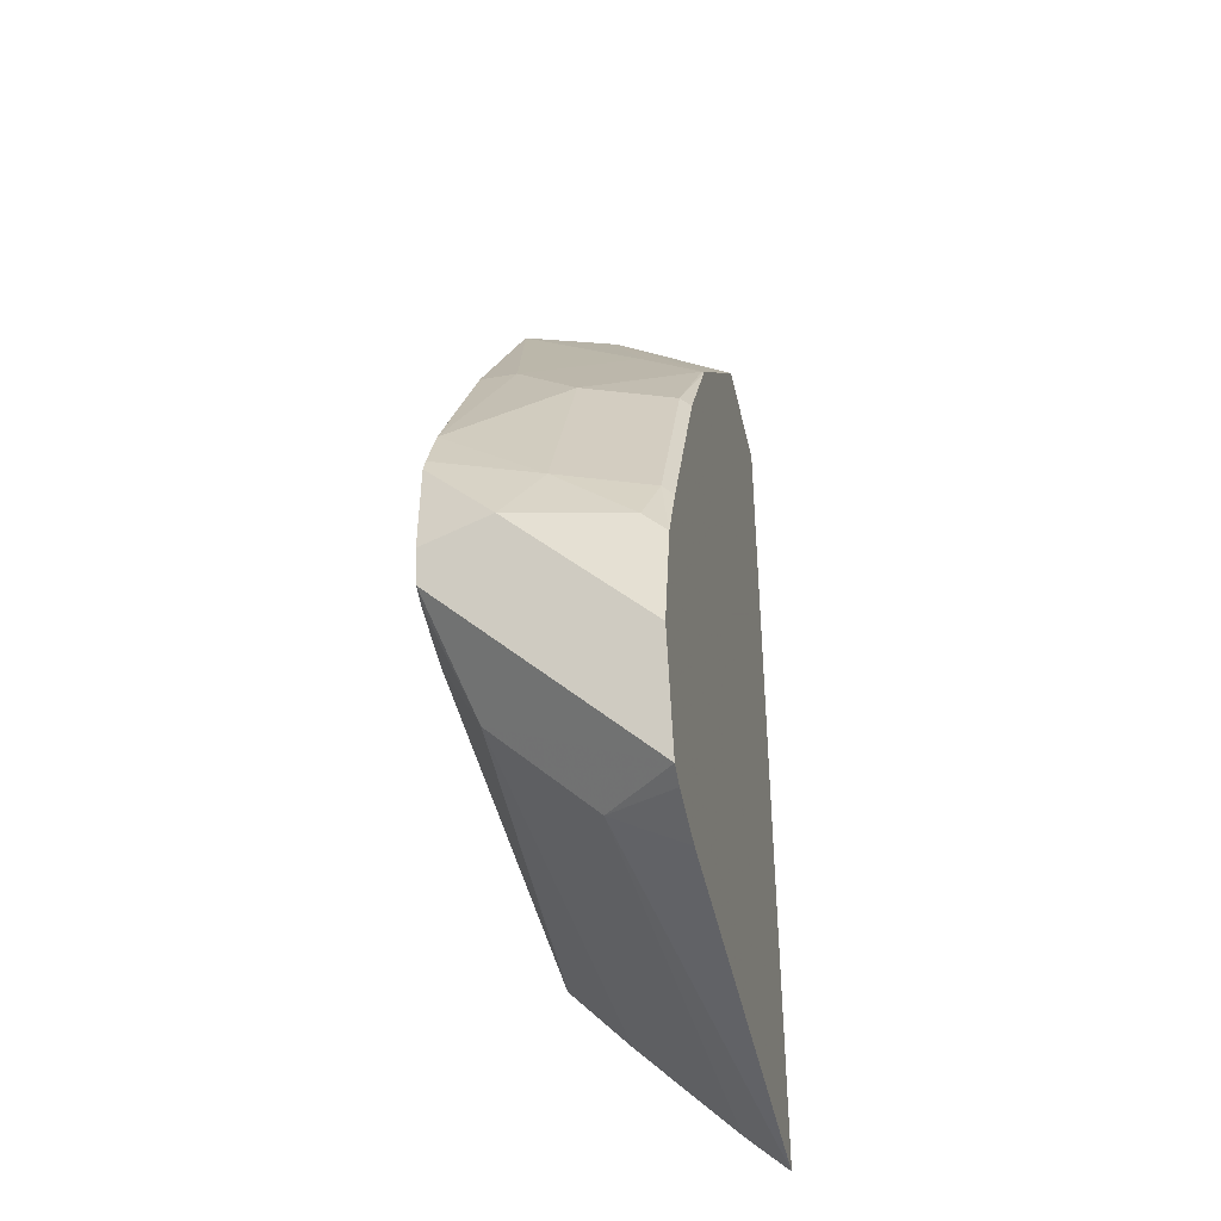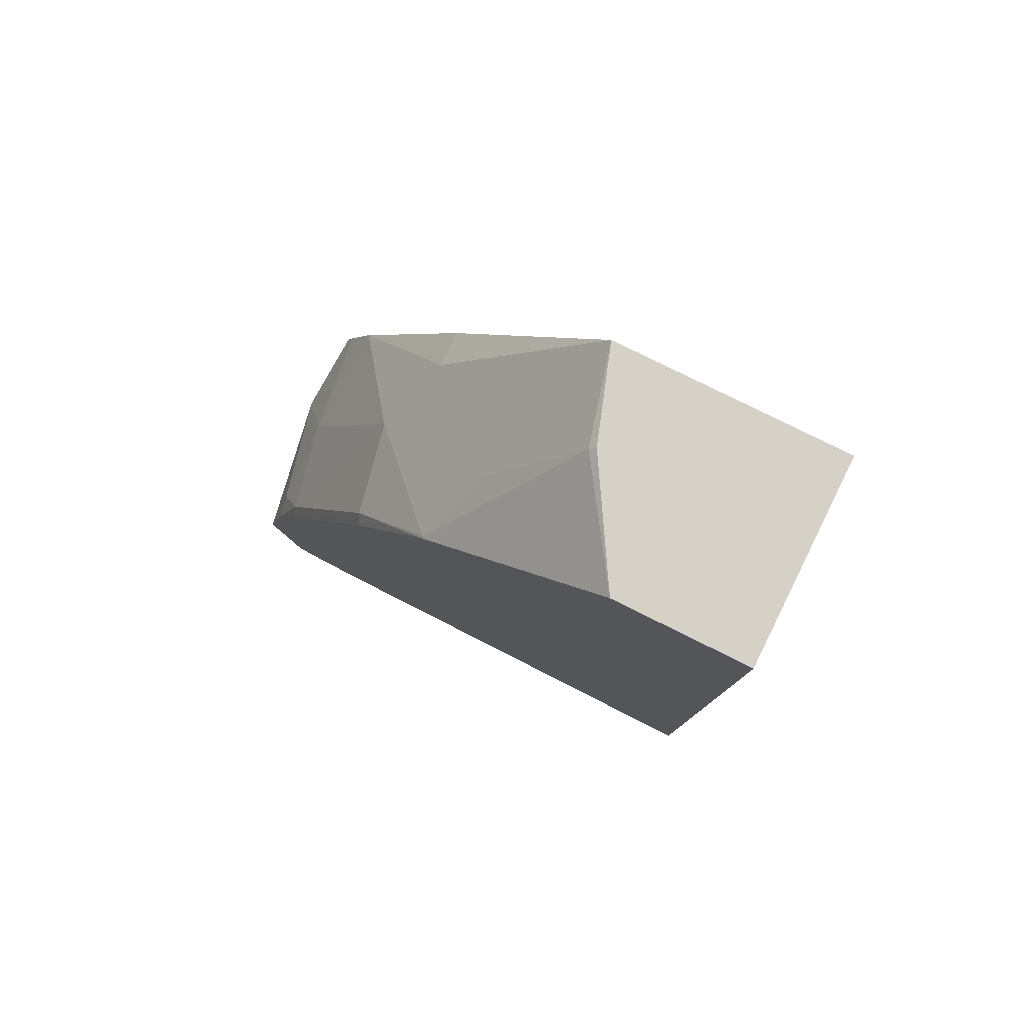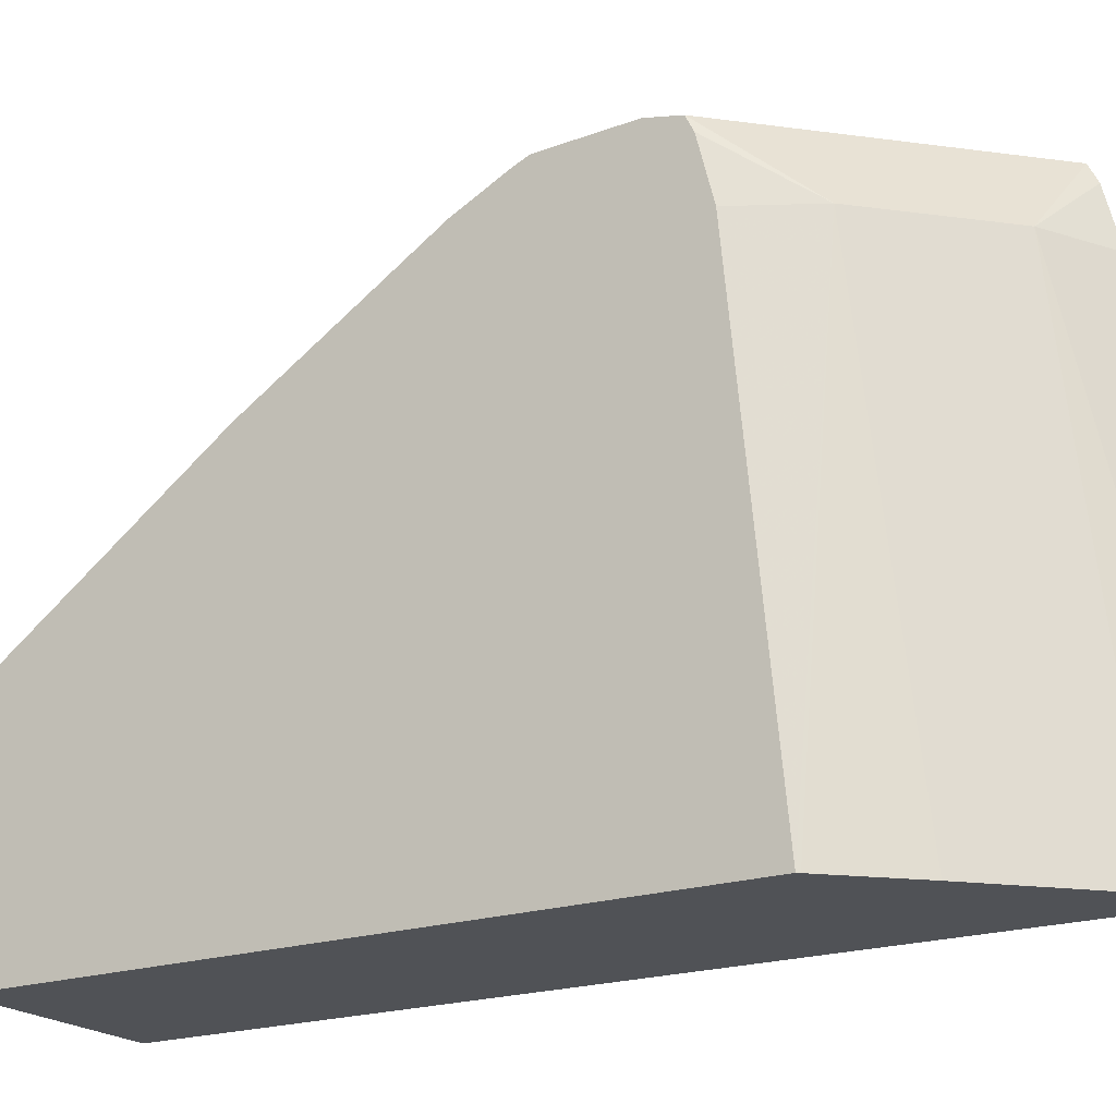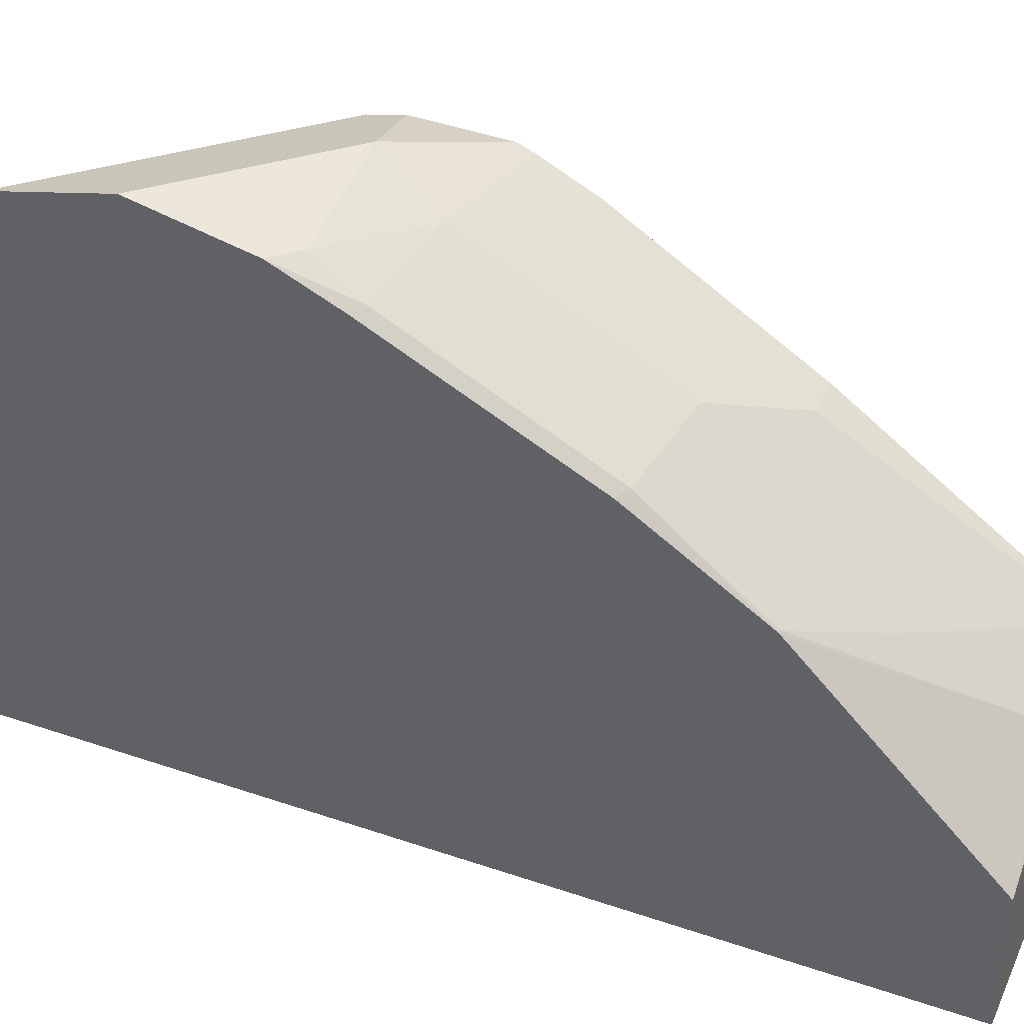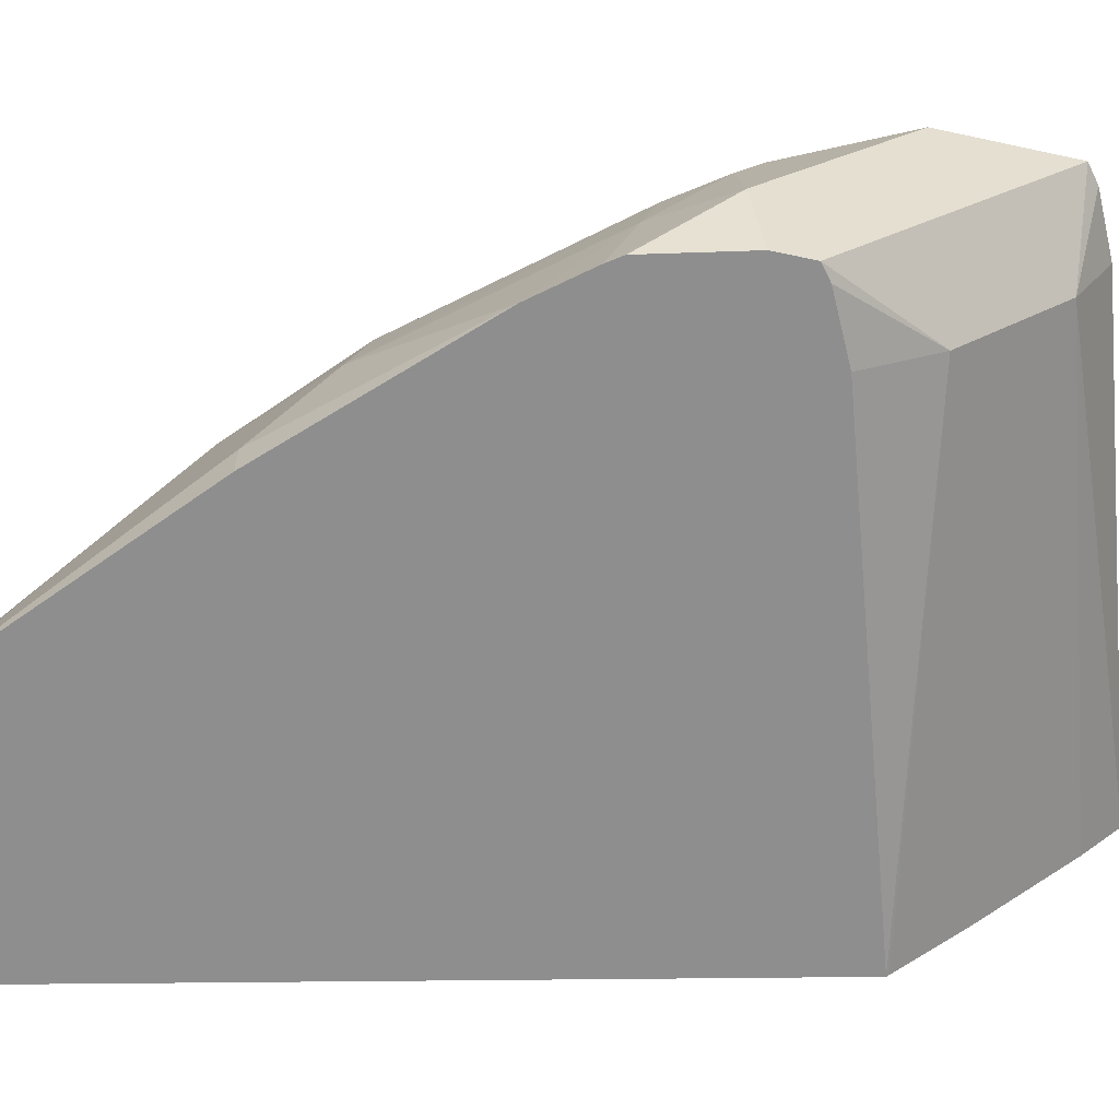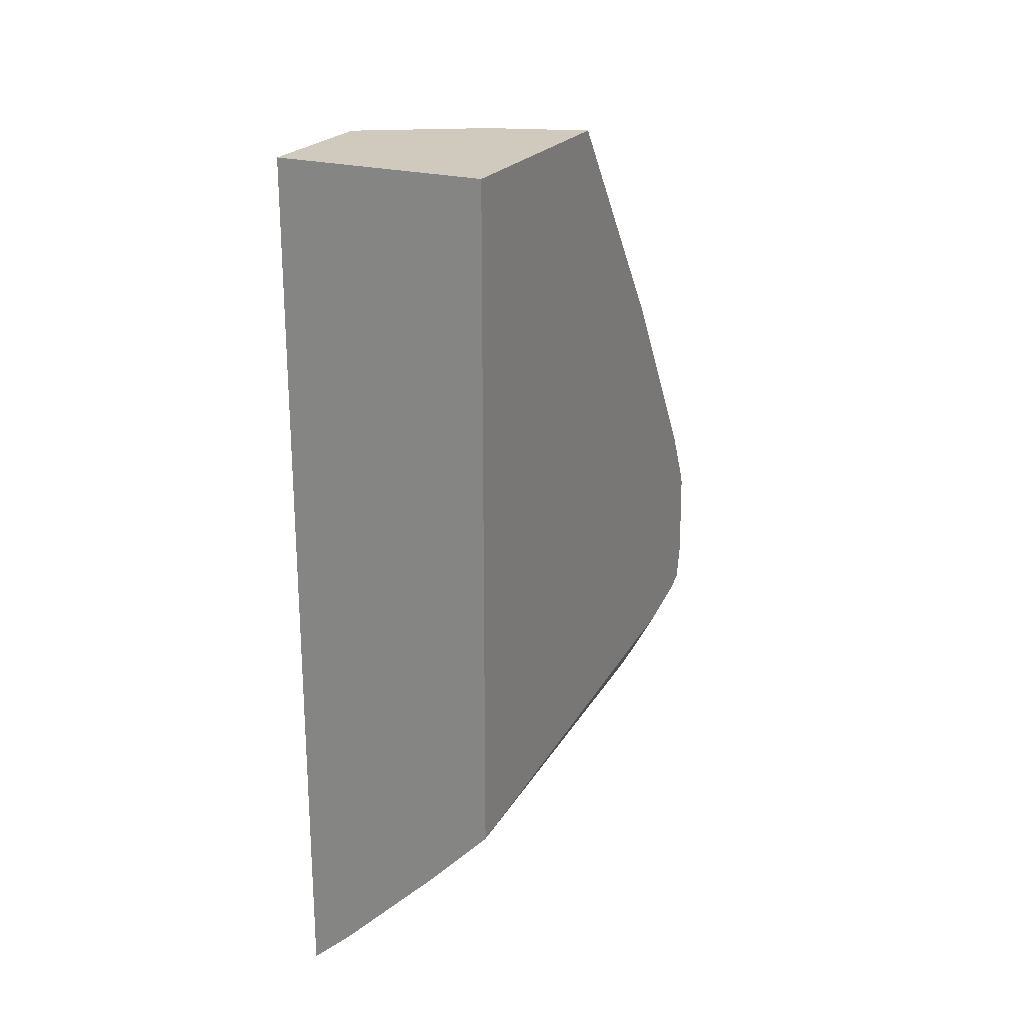
<metadata>
{"format":"obj","ext":"obj","renderer":"f3d","projection":"perspective","resolution":1024,"background":"white","views":[{"elev":-39.8,"azim":-167.7,"up":"+Z"},{"elev":79.4,"azim":-63.6,"up":"+Z"},{"elev":-20.6,"azim":121.4,"up":"+Y"},{"elev":38.6,"azim":-66.8,"up":"+Y"},{"elev":25.1,"azim":89.1,"up":"+Y"},{"elev":22.8,"azim":25.3,"up":"+Z"}]}
</metadata>
<code>
v -0.2397 0.09094 0.183
v -0.2397 0.2641 0.1996
v -0.2138 0.2641 0.2138
v -0.2237 0.09094 0.1977
v -0.2397 0.09094 0.5116
v -0.2397 0.2857 0.2049
v -0.1761 0.2641 0.2515
v -0.2397 0.2924 0.2083
v -0.186 0.09094 0.2355
v -0.1621 0.09094 0.5116
v -0.2397 0.1419 0.5116
v -0.1621 0.09094 0.2607
v -0.163 0.09094 0.2598
v -0.1621 0.2924 0.2859
v -0.1621 0.2868 0.2831
v -0.1621 0.2641 0.2774
v -0.2397 0.3018 0.2507
v -0.2263 0.3018 0.2641
v -0.1621 0.179 0.5116
v -0.1969 0.1675 0.5116
v -0.1981 0.1698 0.5093
v -0.2397 0.213 0.4405
v -0.1886 0.3018 0.3018
v -0.1621 0.2952 0.2985
v -0.2397 0.2924 0.2932
v -0.1761 0.2389 0.4275
v -0.2138 0.2012 0.4653
v -0.1621 0.2389 0.4275
v -0.2389 0.2138 0.4401
v -0.2397 0.2138 0.4394
v -0.2311 0.2924 0.3018
v -0.2012 0.2892 0.327
v -0.1621 0.2919 0.3377
v -0.1621 0.2942 0.3321
v -0.2397 0.2813 0.3175
v -0.2358 0.2829 0.3207
v -0.1621 0.2822 0.3577
v -0.2012 0.2515 0.4024
v -0.2358 0.2452 0.3961
v -0.2397 0.2436 0.3929
f 23 25 31
f 19 27 21
f 22 29 30
f 21 29 22
f 19 28 26
f 19 21 20
f 19 26 27
f 11 21 22
f 17 25 23
f 14 23 24
f 14 18 23
f 11 20 21
f 10 28 19
f 10 37 28
f 23 31 32
f 17 23 18
f 23 32 33
f 27 38 29
f 23 34 24
f 10 33 37
f 36 39 38
f 36 40 39
f 35 40 36
f 32 38 37
f 32 36 38
f 32 37 33
f 23 33 34
f 31 36 32
f 29 39 30
f 29 38 39
f 26 28 37
f 26 38 27
f 26 37 38
f 25 36 31
f 25 35 36
f 30 39 40
f 10 34 33
f 21 27 29
f 10 14 24
f 1 8 6
f 1 17 8
f 1 25 17
f 1 35 25
f 1 40 35
f 1 30 40
f 1 22 30
f 1 6 2
f 1 5 11
f 1 12 10
f 1 13 12
f 1 9 13
f 1 4 9
f 1 3 4
f 1 2 3
f 10 24 34
f 1 10 5
f 2 6 3
f 1 11 22
f 3 6 8
f 10 15 14
f 3 7 4
f 10 16 15
f 10 12 16
f 8 18 14
f 8 17 18
f 7 15 16
f 7 14 15
f 7 8 14
f 7 16 12
f 7 13 9
f 7 12 13
f 5 20 11
f 5 19 20
f 5 10 19
f 4 7 9
f 3 8 7

</code>
